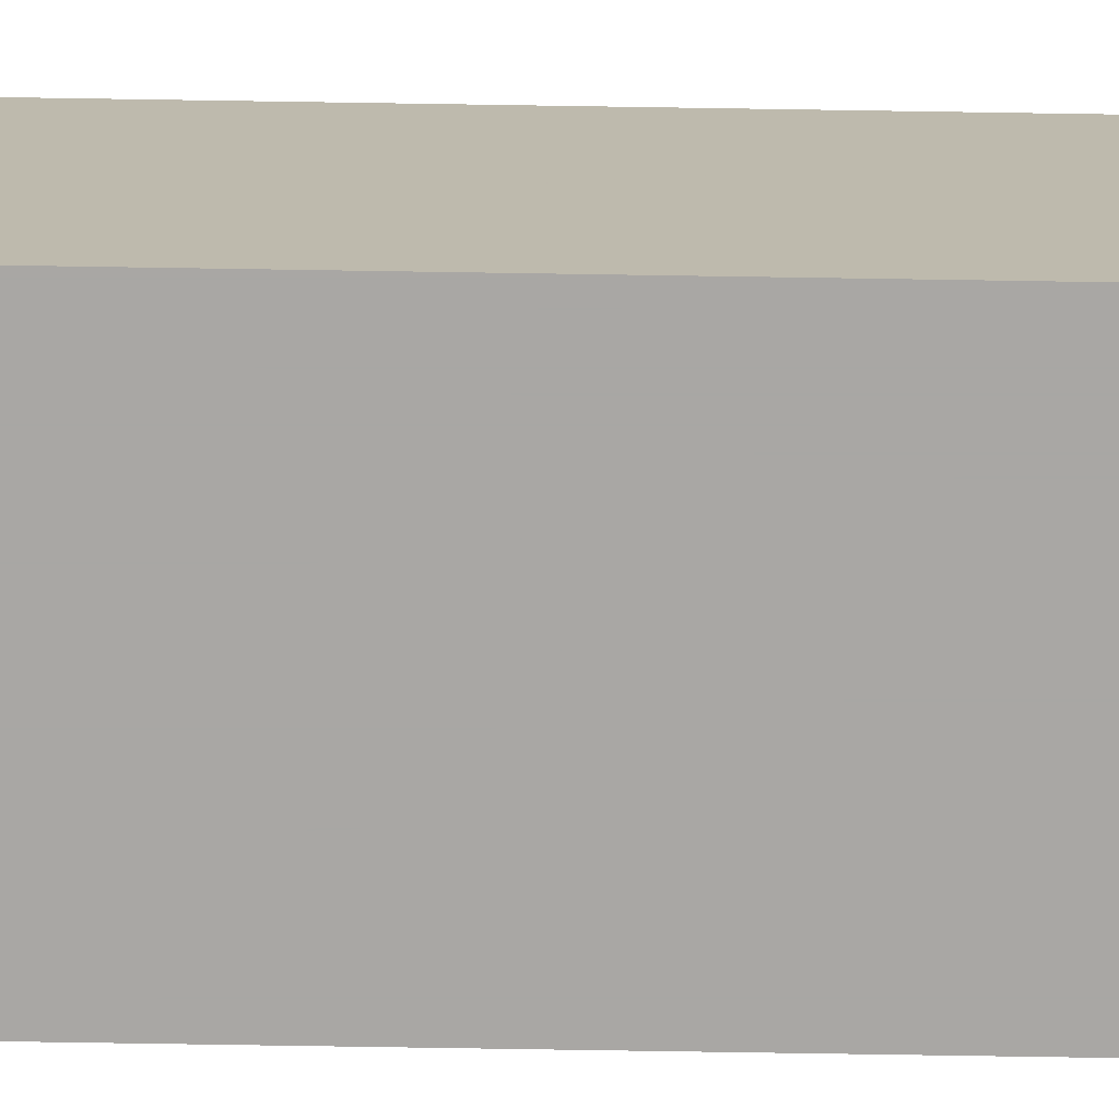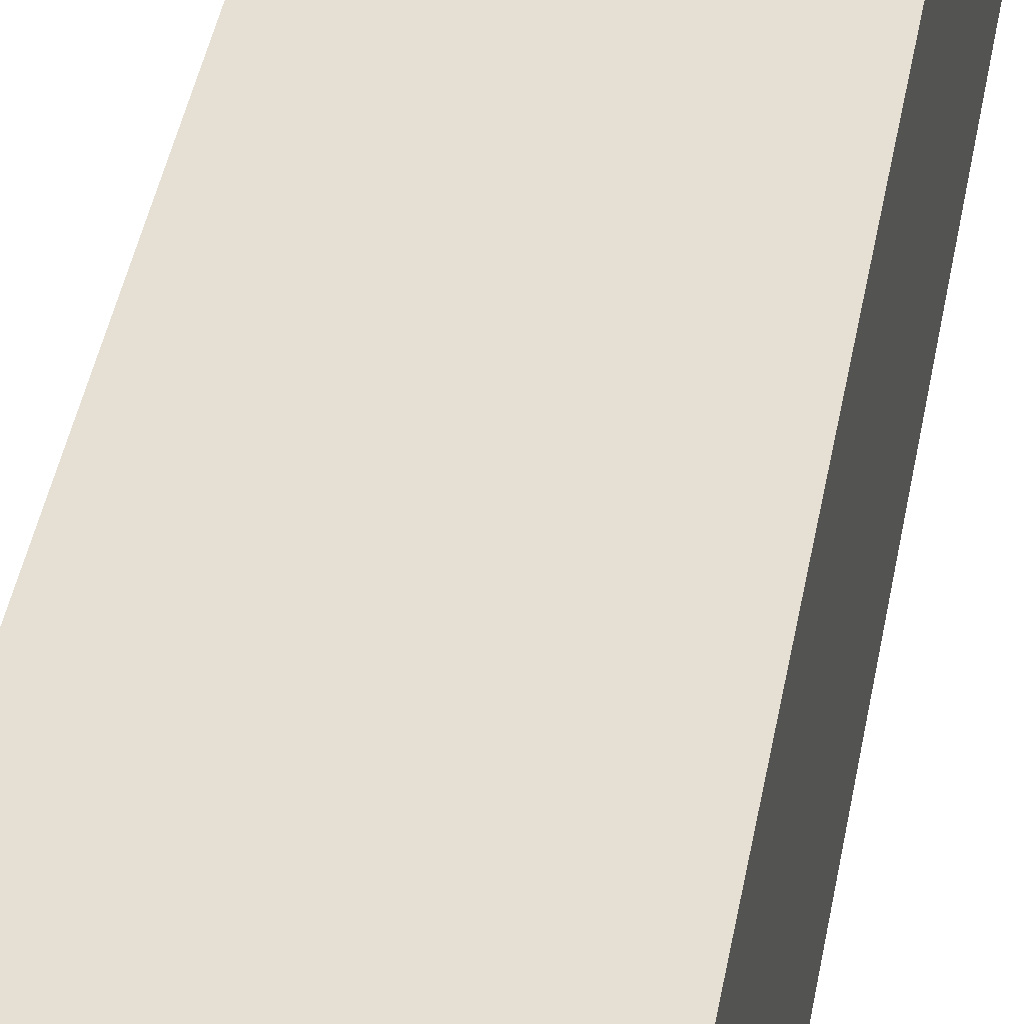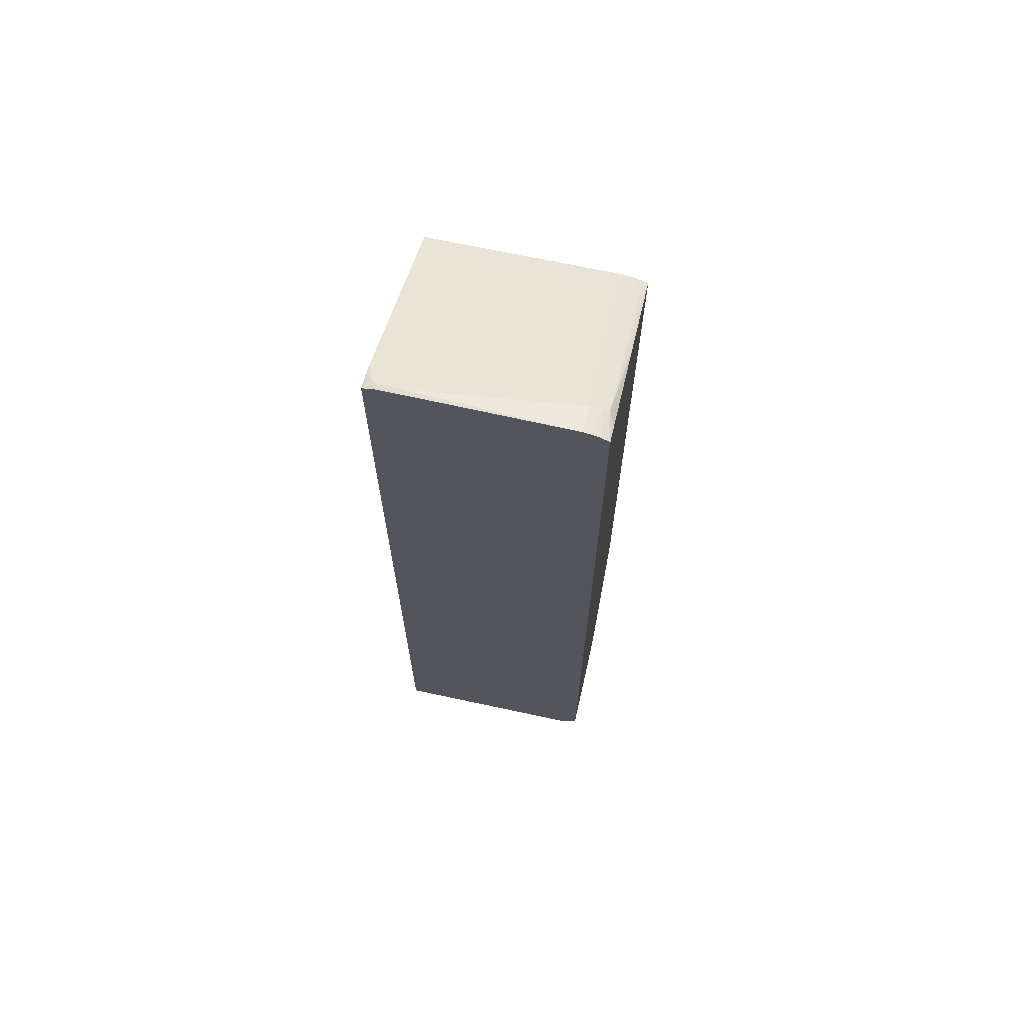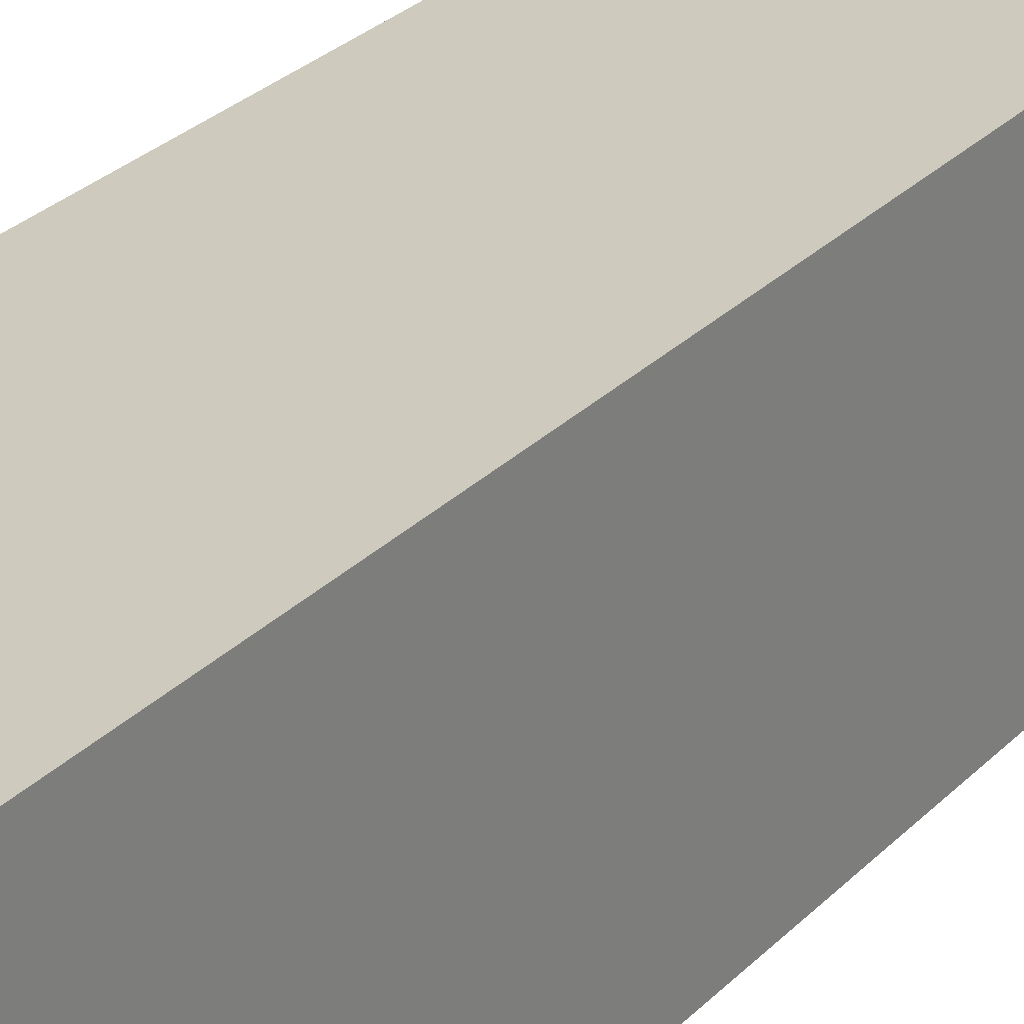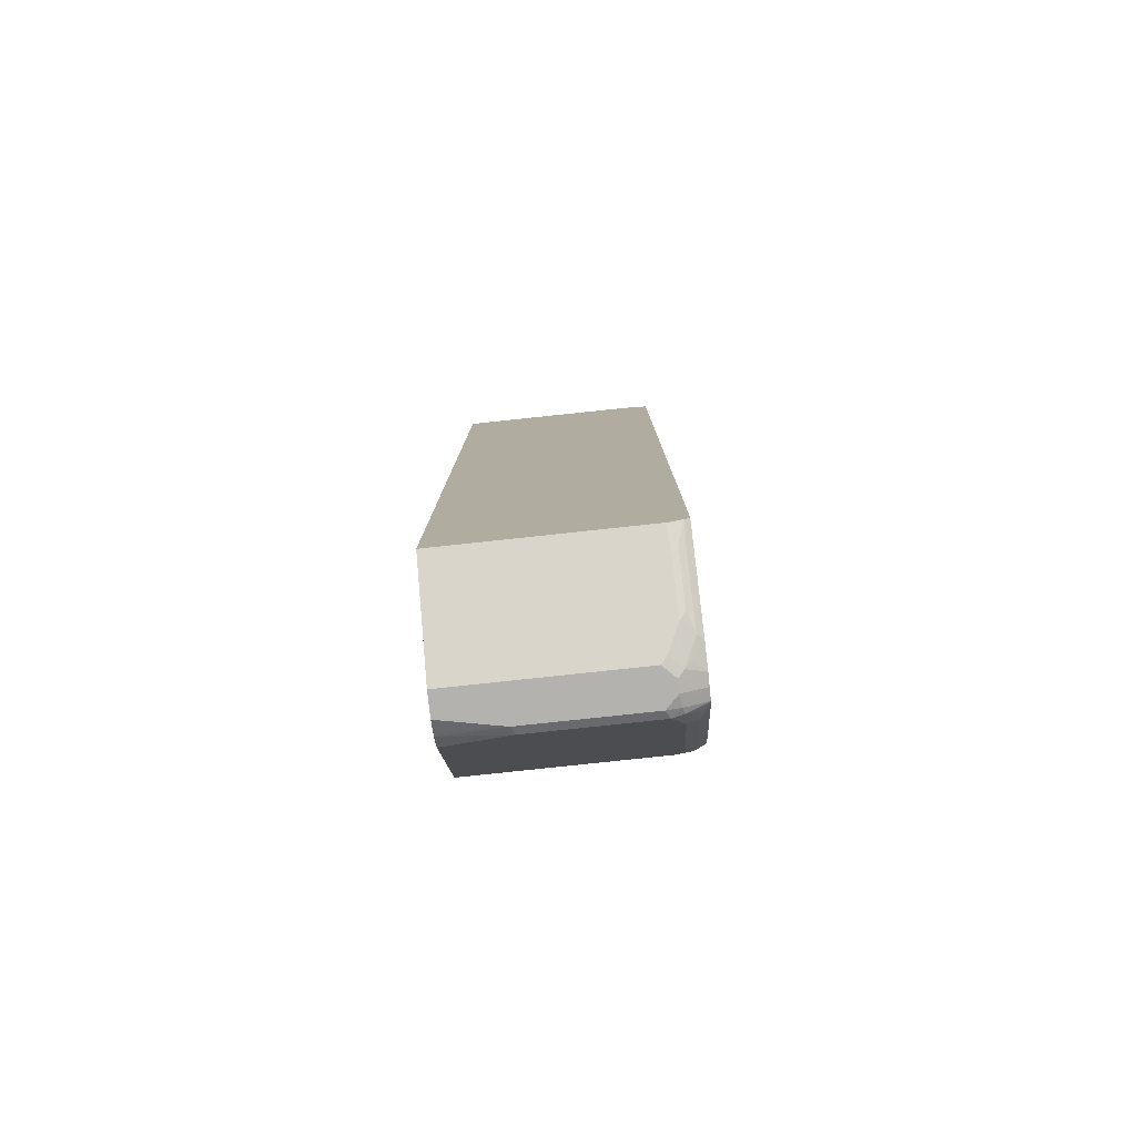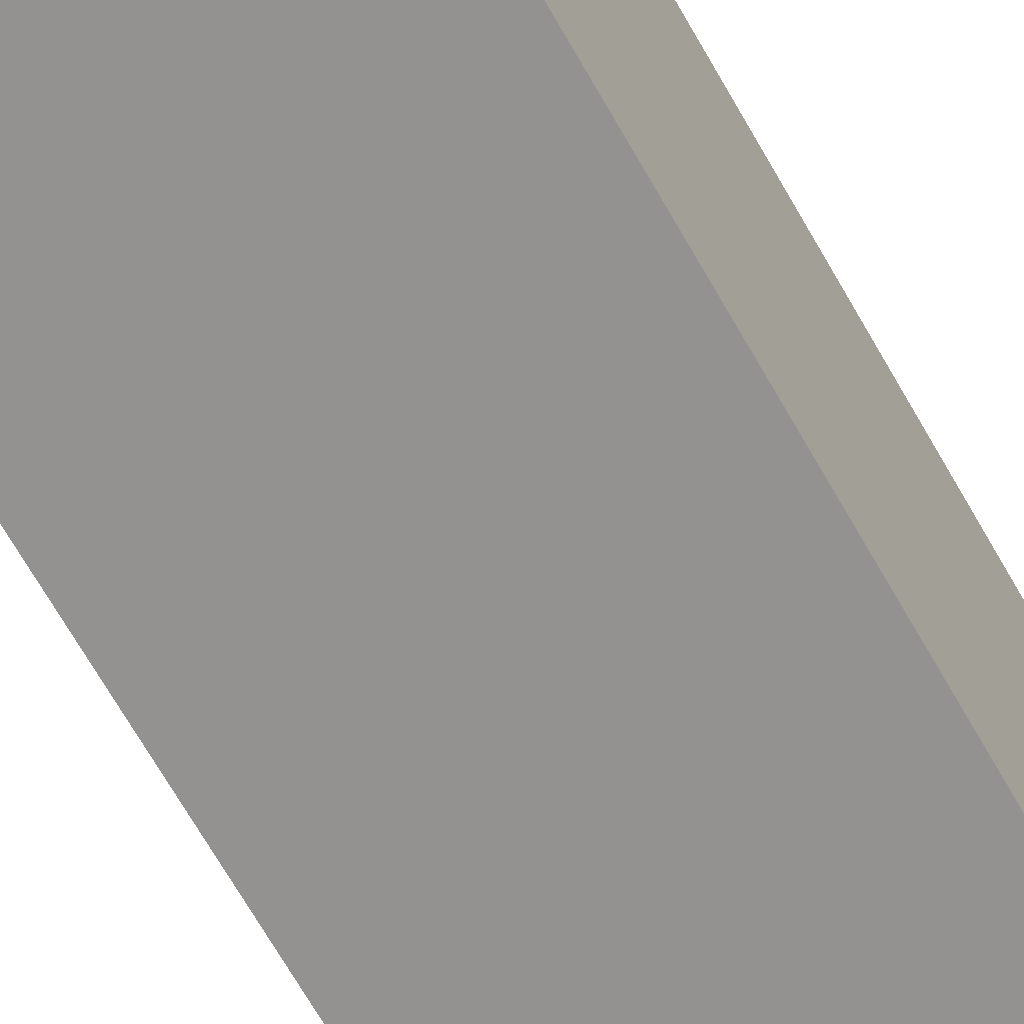
<metadata>
{"format":"obj","ext":"obj","renderer":"f3d","projection":"perspective","resolution":1024,"background":"white","views":[{"elev":-74.7,"azim":89.1,"up":"+Y"},{"elev":38.1,"azim":-170.7,"up":"+Y"},{"elev":68.1,"azim":-77.8,"up":"+Z"},{"elev":23.2,"azim":-150.4,"up":"+Y"},{"elev":-79.7,"azim":-83.9,"up":"+Z"},{"elev":-66.4,"azim":-150.7,"up":"+Y"}]}
</metadata>
<code>
v 0.2542 -0.2715 -0.7626
v 0.2712 -0.3559 -0.7626
v 0.2203 -0.2715 -0.7626
v 0.2708 -0.2715 -0.7543
v 0.2712 -0.5254 -0.7626
v 0.2768 -0.2715 -0.7512
v 0.2824 -0.3616 -0.7569
v 0.2203 -0.5254 -0.7626
v 0.2088 -0.2715 -0.7569
v 0.2824 -0.531 -0.7569
v 0.2712 -0.5444 -0.7583
v 0.2542 -0.5423 -0.7626
v 0.2937 -0.2715 -0.7343
v 0.3047 -0.2715 -0.7125
v 0.2372 -0.5423 -0.7626
v 0.2119 -0.5338 -0.7583
v 0.178 -0.5508 -0.7414
v 0.1102 -0.5508 -0.7075
v 0.08475 -0.2715 -0.6948
v 0.2796 -0.5465 -0.754
v 0.2994 -0.5479 -0.723
v 0.2712 -0.5764 -0.7422
v 0.2542 -0.5764 -0.7456
v 0.3216 -0.2715 -0.6787
v 0.2288 -0.5508 -0.7583
v 0.2371 -0.5764 -0.7456
v 0.1949 -0.5677 -0.7414
v 0.1695 -0.5593 -0.7351
v 0.1017 -0.5593 -0.7011
v 0.07778 -0.5493 -0.6913
v 0.07778 -0.2715 -0.6913
v 0.2824 -0.5649 -0.7399
v 0.2728 -0.5764 -0.7411
v 0.2966 -0.5635 -0.7202
v 0.3333 -0.5479 -0.6553
v 0.3783 -0.2715 -0.5654
v 0.3783 -0.5369 -0.5654
v 0.3446 -0.5367 -0.6327
v 0.2203 -0.5593 -0.752
v 0.2034 -0.5764 -0.7371
v 0.1271 -0.5677 -0.7075
v 0.1102 -0.5677 -0.6991
v 0.09322 -0.5677 -0.6905
v 0.07778 -0.5692 -0.6813
v 0.07778 -0.5662 -0.6832
v 0.07778 -0.5523 -0.6902
v 0.07778 -0.2715 0.6063
v 0.2796 -0.572 -0.7371
v 0.2737 -0.5764 -0.7401
v 0.2784 -0.5764 -0.7333
v 0.3305 -0.5635 -0.6525
v 0.3672 -0.5479 -0.5874
v 0.3783 -0.2715 0.4632
v 0.3783 -0.5556 -0.5583
v 0.1695 -0.5764 -0.7202
v 0.1181 -0.5764 -0.6945
v 0.08525 -0.5764 -0.678
v 0.07778 -0.5764 -0.6742
v 0.07778 -0.2881 0.6101
v 0.08475 -0.2881 0.6101
v 0.09322 -0.2797 0.6058
v 0.1013 -0.2715 0.5998
v 0.3122 -0.5764 -0.6656
v 0.3643 -0.5635 -0.5846
v 0.3631 -0.5764 -0.5639
v 0.3783 -0.5589 -0.5569
v 0.3559 -0.2715 0.4745
v 0.3783 -0.5425 0.4632
v 0.07778 -0.5764 0.5924
v 0.07778 -0.329 0.6101
v 0.2201 -0.2715 0.5424
v 0.1184 -0.2715 0.5932
v 0.08475 -0.322 0.6101
v 0.3443 -0.2715 0.4803
v 0.3783 -0.5658 -0.5476
v 0.3783 -0.5758 -0.5307
v 0.3778 -0.5764 -0.5303
v 0.3559 -0.5423 0.4745
v 0.358 -0.5593 0.4702
v 0.3783 -0.5593 0.46
v 0.1015 -0.5764 0.5846
v 0.07778 -0.5763 0.5925
v 0.07778 -0.5423 0.605
v 0.1186 -0.5423 0.593
v 0.1413 -0.5423 0.5818
v 0.3783 -0.5764 -0.5276
v 0.1886 -0.5593 0.555
v 0.3262 -0.5677 0.483
v 0.3601 -0.5677 0.4659
v 0.3783 -0.5753 0.453
v 0.2394 -0.5764 0.521
v 0.1229 -0.5677 0.5846
v 0.1073 -0.5706 0.5874
v 0.07778 -0.5632 0.5992
v 0.07778 -0.5448 0.6046
v 0.1208 -0.5593 0.5889
v 0.1547 -0.5593 0.5719
v 0.3783 -0.5764 0.4522
v 0.1568 -0.5677 0.5676
v 0.3783 -0.5762 0.4524
v 0.07778 -0.5593 0.6006
v 0.07778 -0.553 0.6027
f 42 55 56
f 42 44 43
f 42 56 44
f 40 42 41
f 36 66 54
f 37 54 52
f 36 54 37
f 44 56 57
f 40 55 42
f 44 57 58
f 53 78 68
f 47 60 61
f 47 61 62
f 48 50 49
f 51 52 64
f 51 64 65
f 51 65 63
f 52 54 66
f 52 66 64
f 53 67 78
f 36 75 66
f 47 59 60
f 36 76 75
f 30 94 101
f 36 98 86
f 59 70 73
f 30 101 102
f 30 102 95
f 30 95 83
f 30 83 70
f 30 70 59
f 30 59 47
f 30 47 31
f 32 48 49
f 32 49 33
f 36 86 76
f 32 34 48
f 34 51 63
f 34 63 50
f 35 38 37
f 35 37 52
f 35 52 51
f 36 53 68
f 36 68 80
f 36 80 90
f 36 90 100
f 36 100 98
f 34 50 48
f 59 73 60
f 96 102 101
f 60 72 61
f 81 93 82
f 82 93 94
f 83 95 84
f 84 95 96
f 84 96 85
f 85 96 97
f 87 97 99
f 87 99 88
f 88 90 89
f 88 99 90
f 90 99 92
f 90 92 91
f 90 91 100
f 91 98 100
f 92 99 97
f 92 97 96
f 92 96 94
f 92 94 93
f 94 96 101
f 95 102 96
f 30 82 94
f 81 92 93
f 81 91 92
f 80 89 90
f 79 87 88
f 60 73 74
f 60 74 71
f 61 72 62
f 64 66 75
f 64 75 76
f 64 76 65
f 65 76 77
f 67 74 78
f 68 78 79
f 68 79 80
f 60 71 72
f 69 81 82
f 73 83 84
f 73 84 85
f 73 85 78
f 73 78 74
f 76 86 77
f 78 85 97
f 78 97 87
f 78 87 79
f 79 88 89
f 79 89 80
f 70 83 73
f 30 69 82
f 22 91 81
f 30 44 58
f 3 8 9
f 5 10 11
f 30 58 69
f 6 13 7
f 7 13 14
f 7 14 10
f 8 15 25
f 8 25 16
f 8 16 17
f 8 17 18
f 8 18 9
f 9 18 19
f 10 20 11
f 10 14 21
f 10 21 34
f 10 34 20
f 11 20 22
f 11 22 23
f 11 23 12
f 12 23 26
f 12 26 15
f 2 10 5
f 2 7 10
f 2 6 7
f 2 4 6
f 1 2 5
f 1 5 12
f 1 12 15
f 1 15 8
f 1 8 3
f 1 3 9
f 1 9 19
f 1 19 31
f 1 31 47
f 1 47 62
f 14 24 35
f 1 62 72
f 1 71 74
f 1 74 67
f 1 67 53
f 1 53 36
f 1 36 24
f 1 24 14
f 1 14 13
f 1 13 6
f 1 6 4
f 1 4 2
f 1 72 71
f 14 35 21
f 5 11 12
f 16 25 17
f 22 55 40
f 22 40 26
f 22 26 23
f 24 36 37
f 24 37 38
f 24 38 35
f 25 39 27
f 25 26 39
f 26 40 27
f 26 27 39
f 27 40 41
f 27 41 28
f 28 41 42
f 28 42 29
f 29 42 43
f 29 43 44
f 29 44 45
f 15 26 25
f 29 46 30
f 30 46 45
f 30 45 44
f 22 56 55
f 22 57 56
f 29 45 46
f 22 69 58
f 22 58 57
f 17 25 27
f 17 28 18
f 18 29 30
f 18 30 31
f 18 31 19
f 18 28 29
f 20 32 33
f 20 33 22
f 20 34 32
f 21 35 51
f 17 27 28
f 22 33 49
f 21 51 34
f 22 98 91
f 22 86 98
f 22 77 86
f 22 81 69
f 22 63 65
f 22 50 63
f 22 49 50
f 22 65 77

</code>
